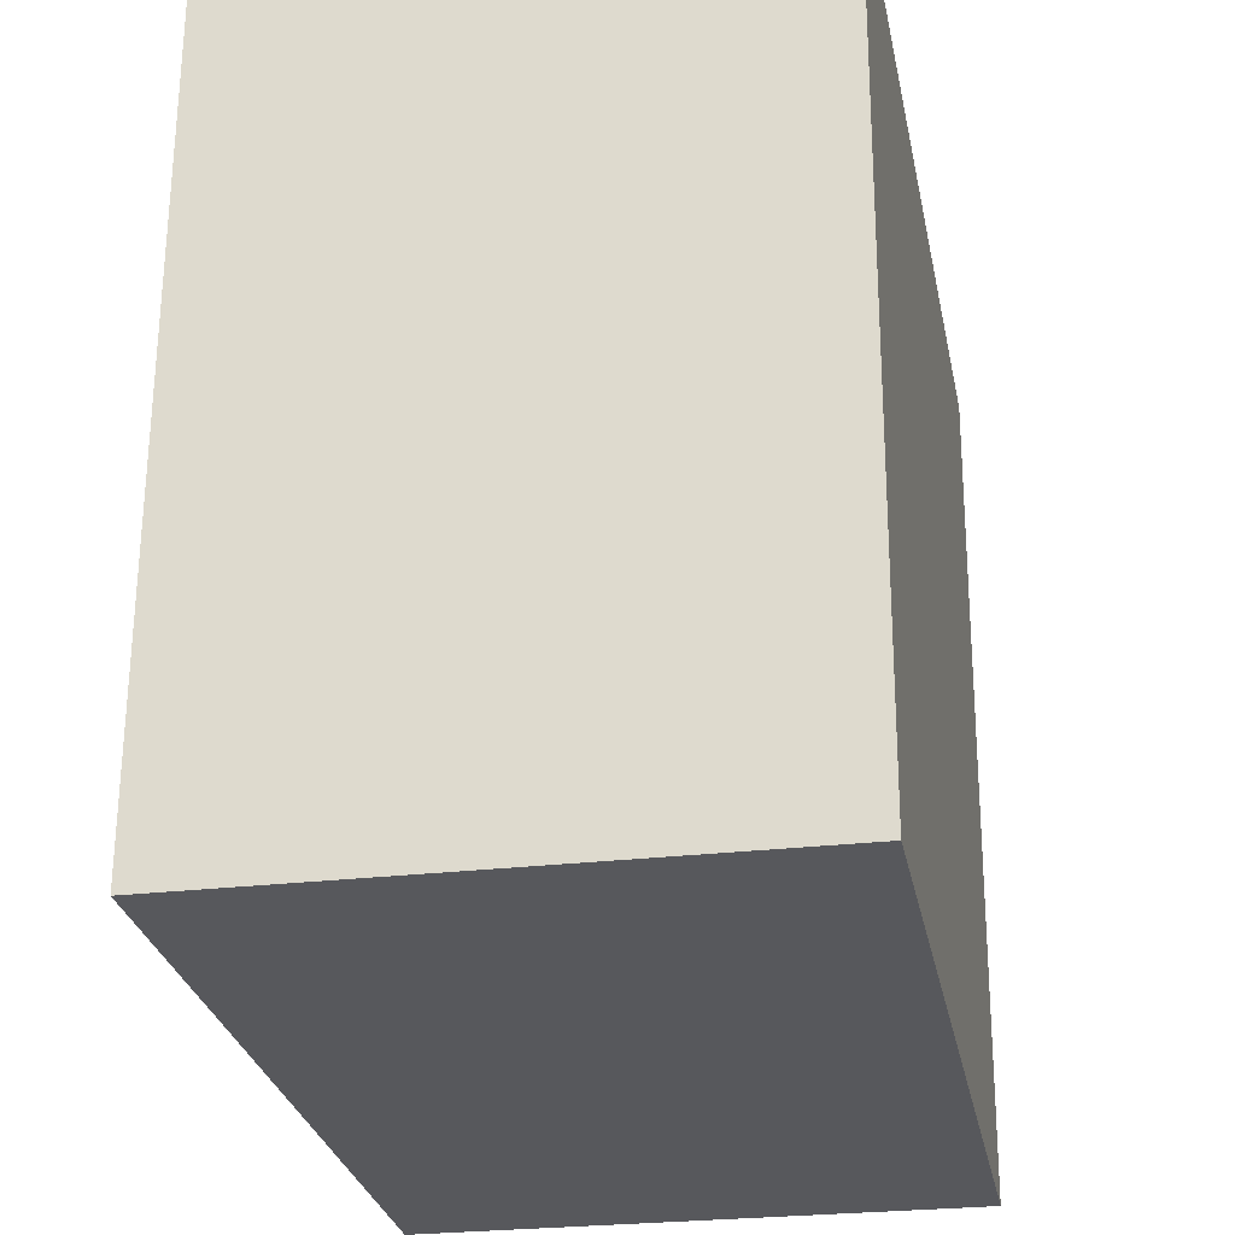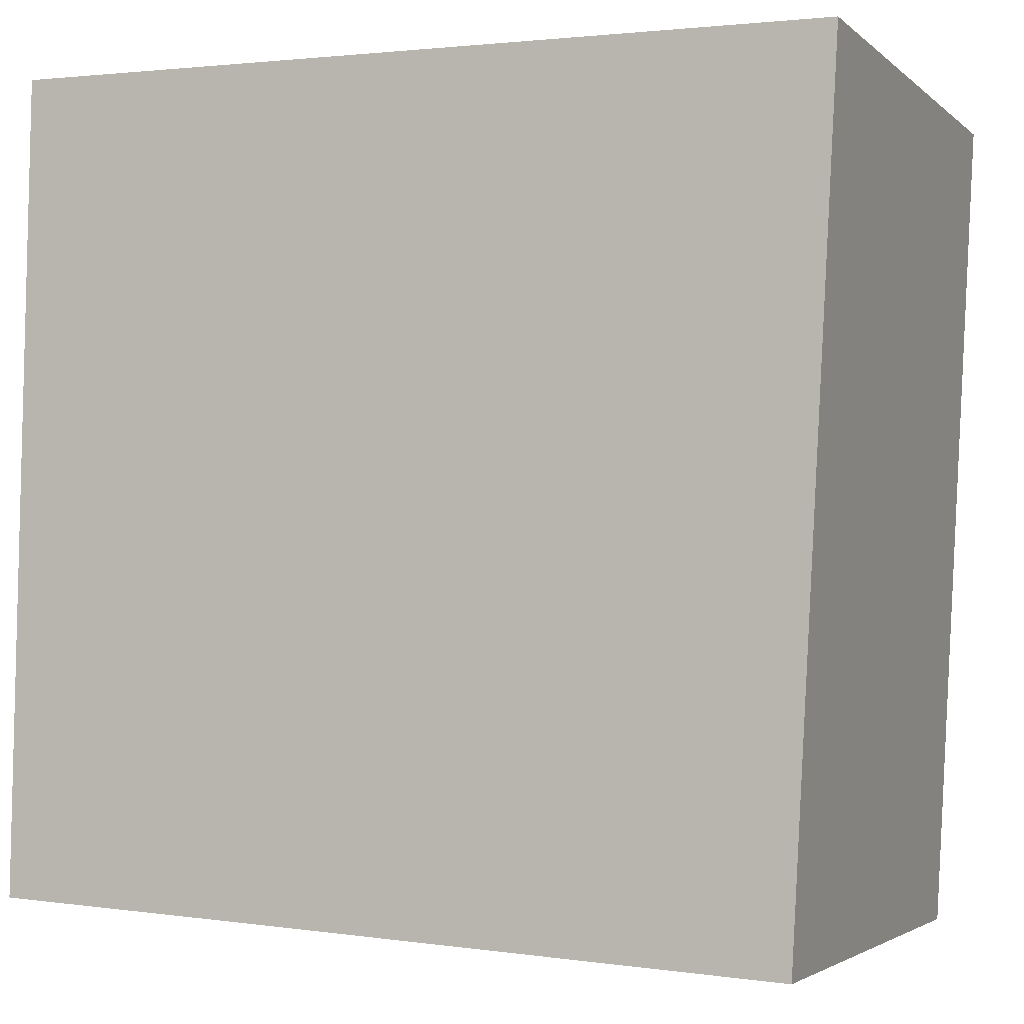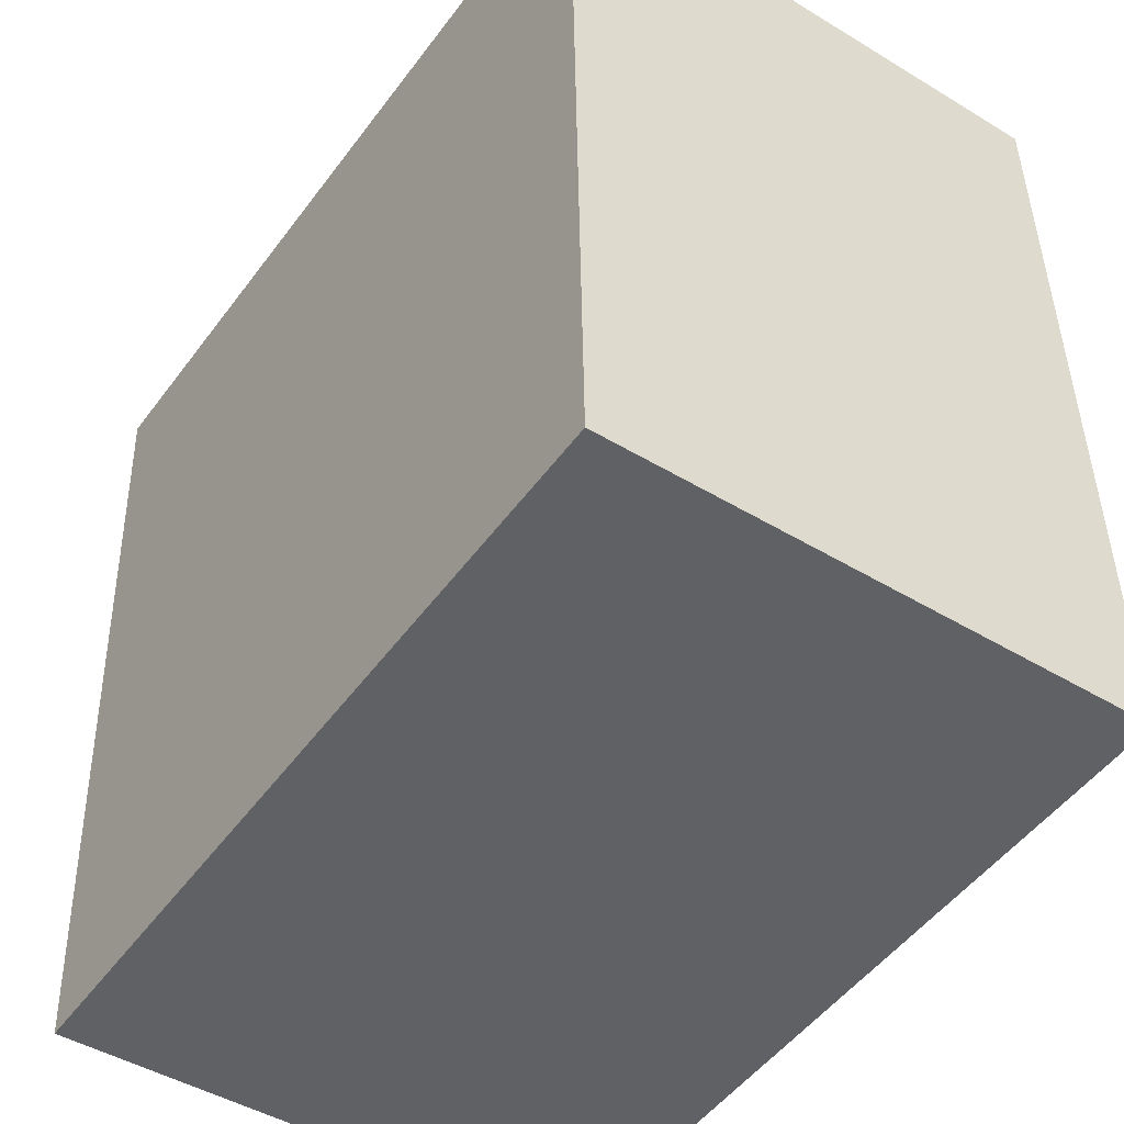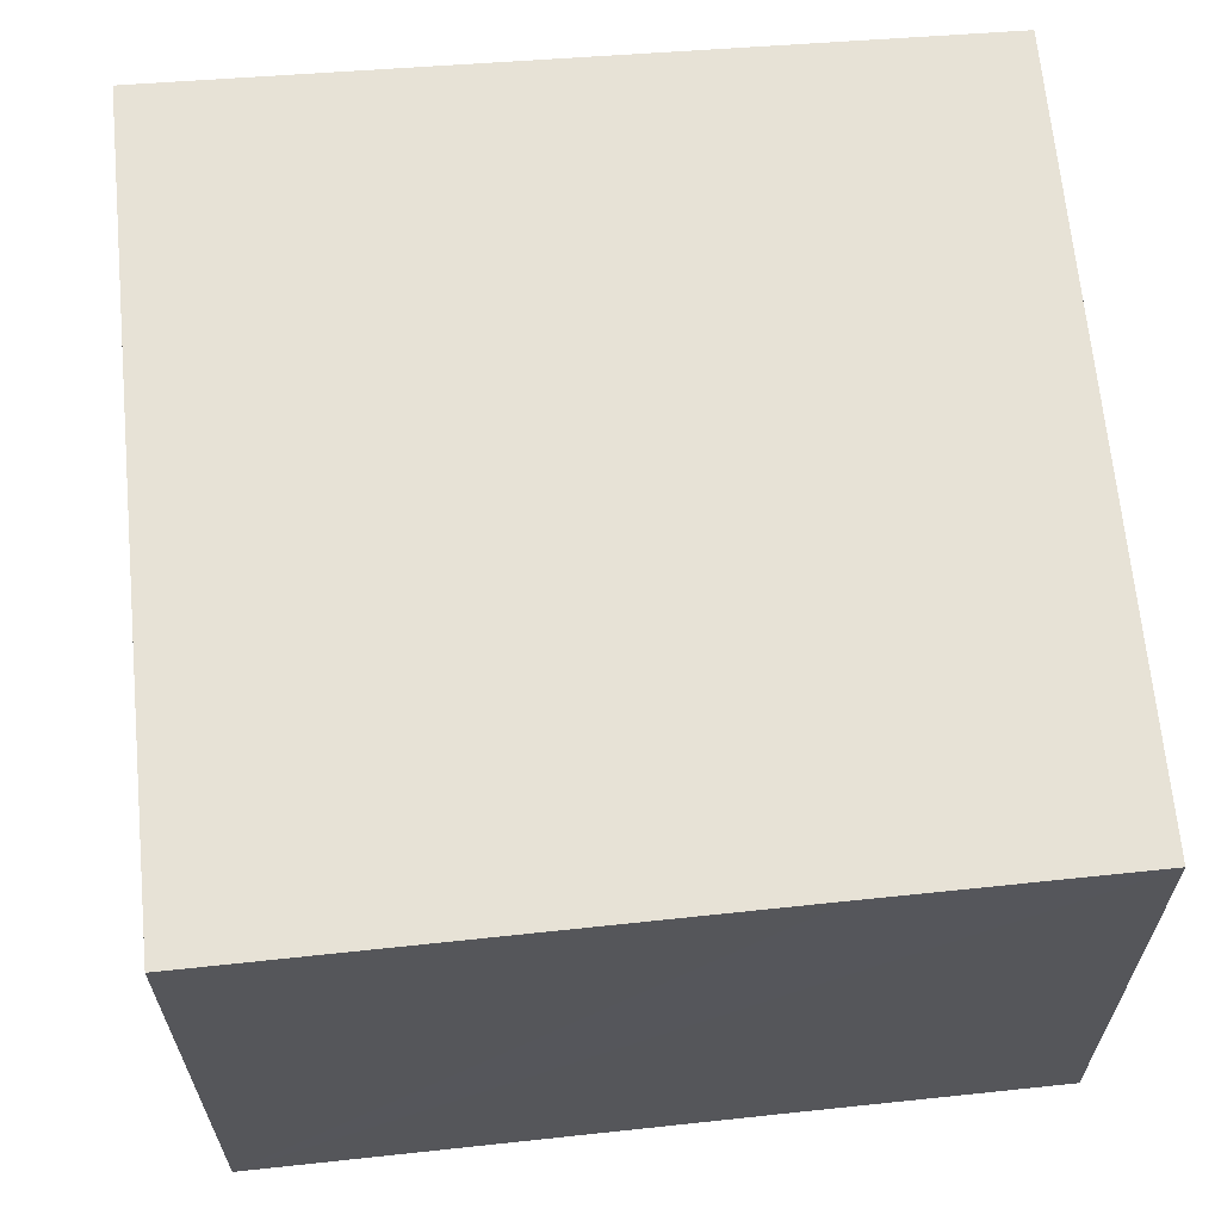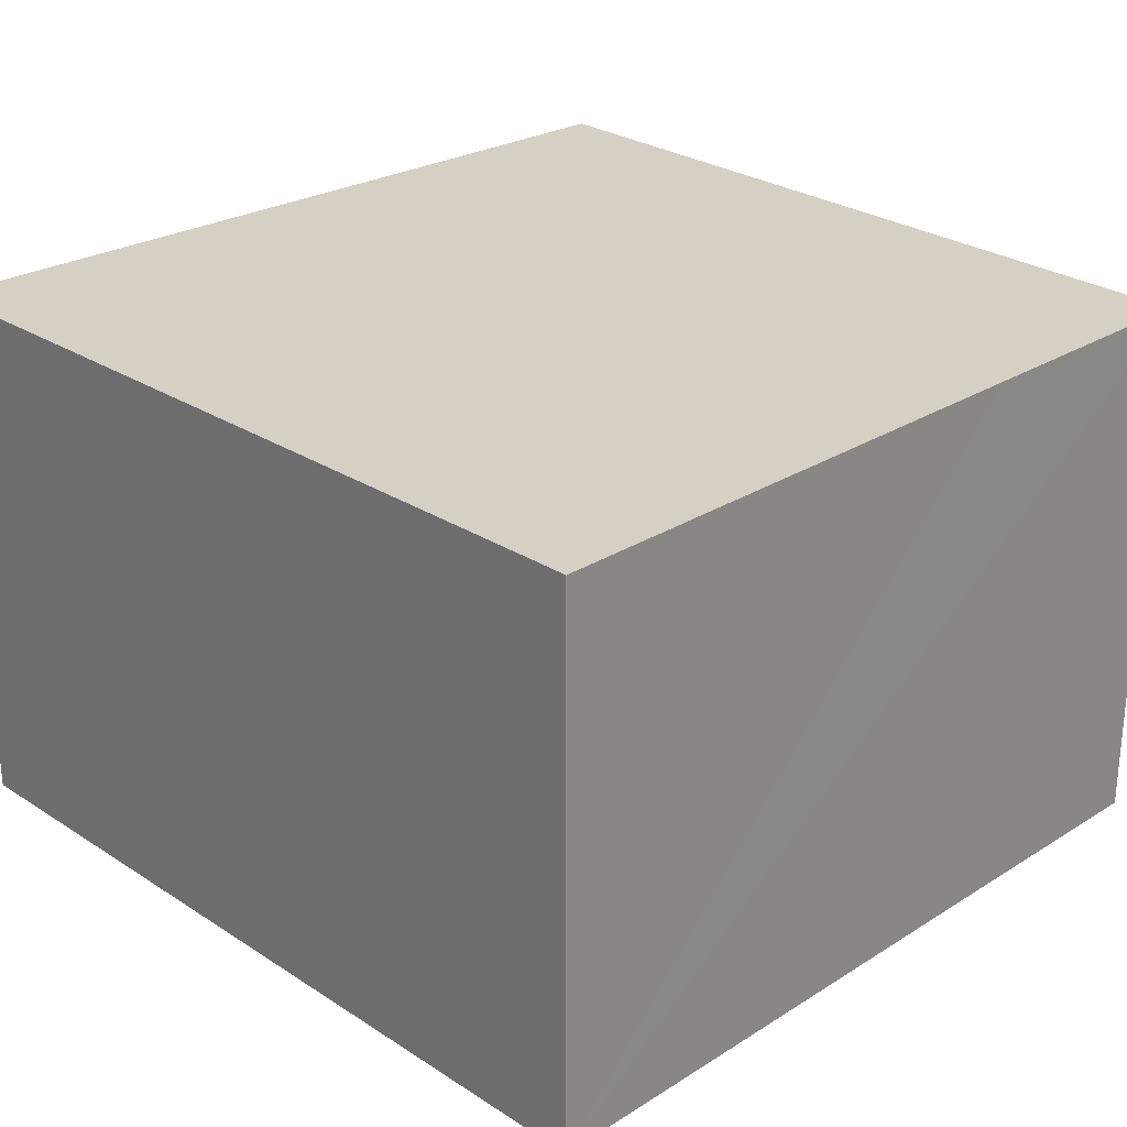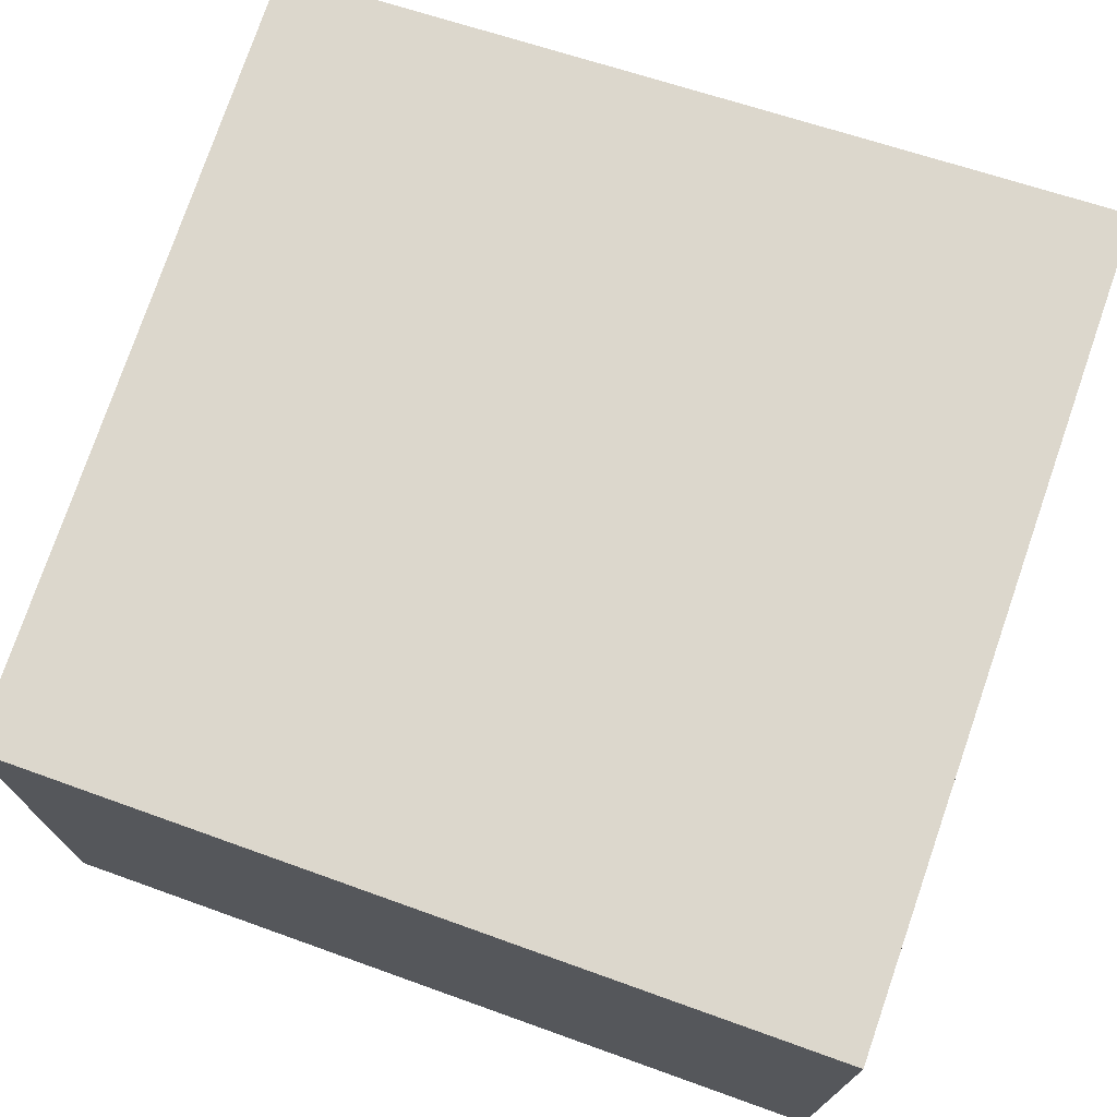
<metadata>
{"format":"obj","ext":"obj","renderer":"f3d","projection":"perspective","resolution":1024,"background":"white","views":[{"elev":-25.5,"azim":-78.9,"up":"+Z"},{"elev":-3.0,"azim":22.8,"up":"+Z"},{"elev":-46.1,"azim":-124.7,"up":"+Z"},{"elev":62.9,"azim":176.9,"up":"+Y"},{"elev":26.4,"azim":138.5,"up":"+Y"},{"elev":72.9,"azim":-69.2,"up":"+Y"}]}
</metadata>
<code>
v  0.066 2.192 3.265
v  1.041 2.192 -0.054
v  0 2.192 1.342e-16
v  3.207 2.192 -0.171
v  3.396 2.192 3.195
v  0.066 -1.999e-16 3.265
v  3.396 -1.956e-16 3.195
v  3.207 1.047e-17 -0.171
v  1.041 3.307e-18 -0.054
v  0 0 0
g defaultobject
f 1 2 3
f 2 1 4
f 4 1 5
f 6 5 1
f 5 6 7
f 7 4 5
f 4 7 8
f 8 2 4
f 2 8 3
f 3 8 9
f 3 9 10
f 10 1 3
f 1 10 6
f 10 7 6
f 7 10 9
f 7 9 8

</code>
